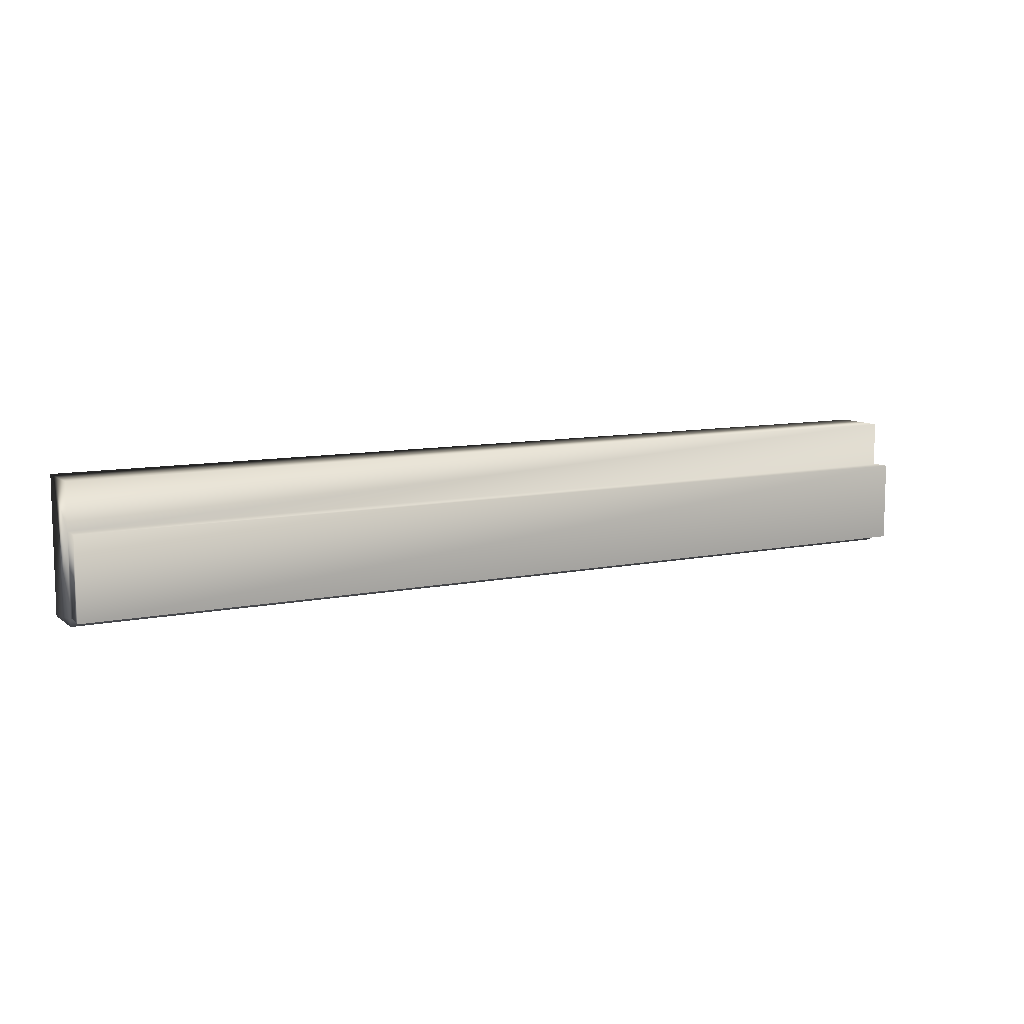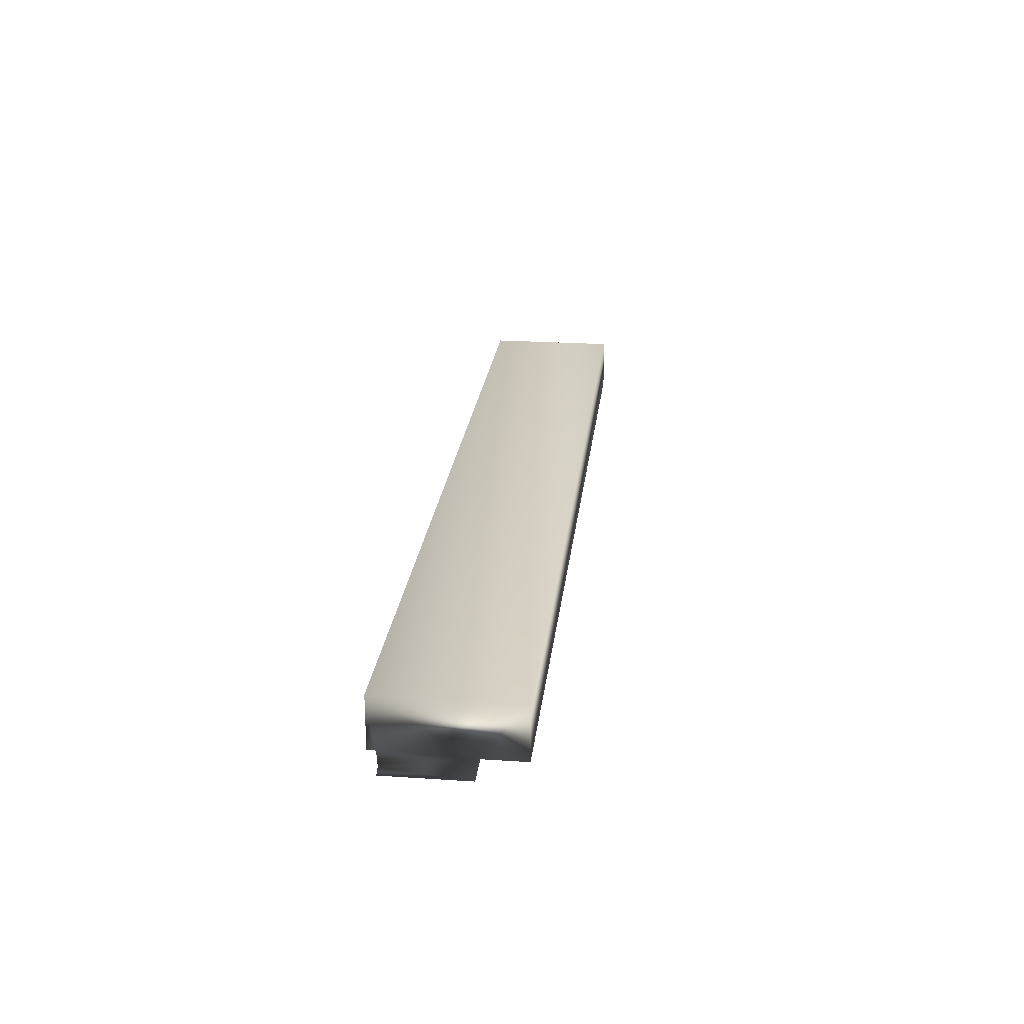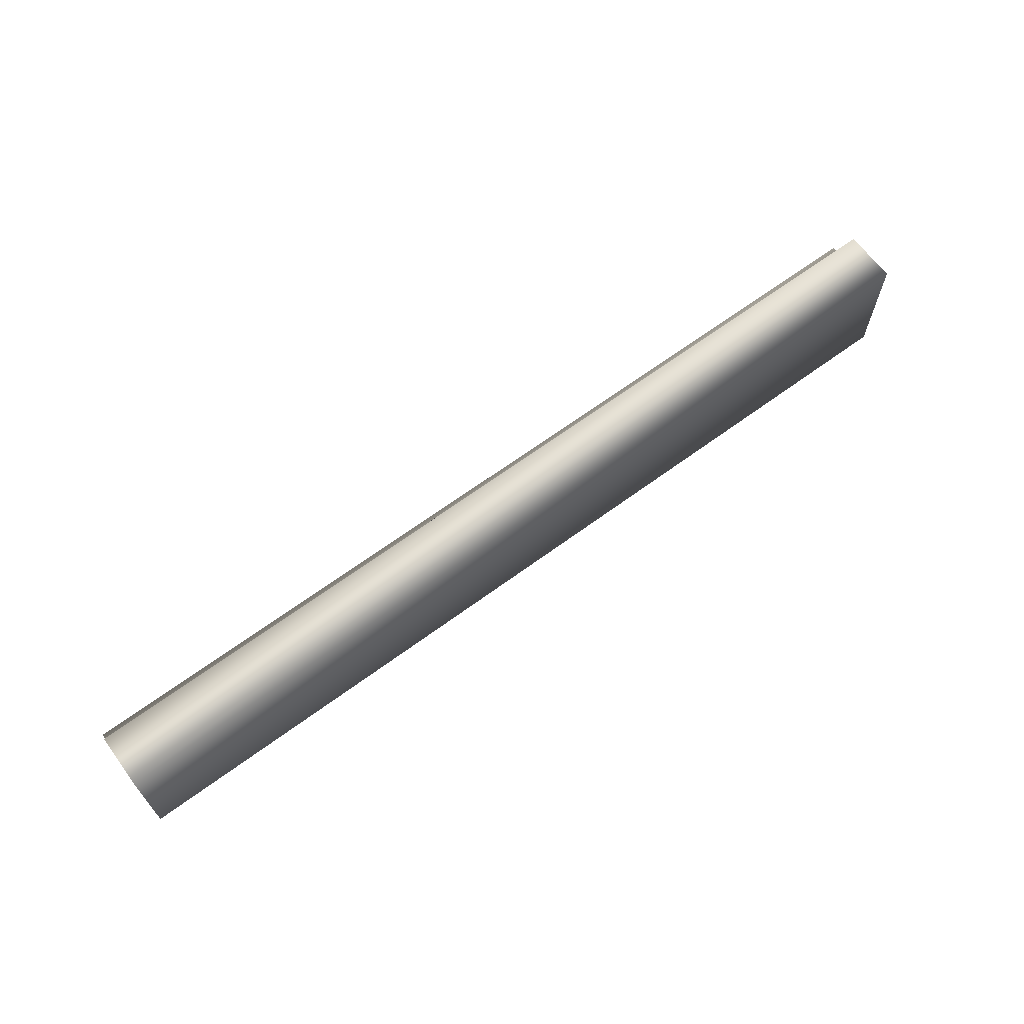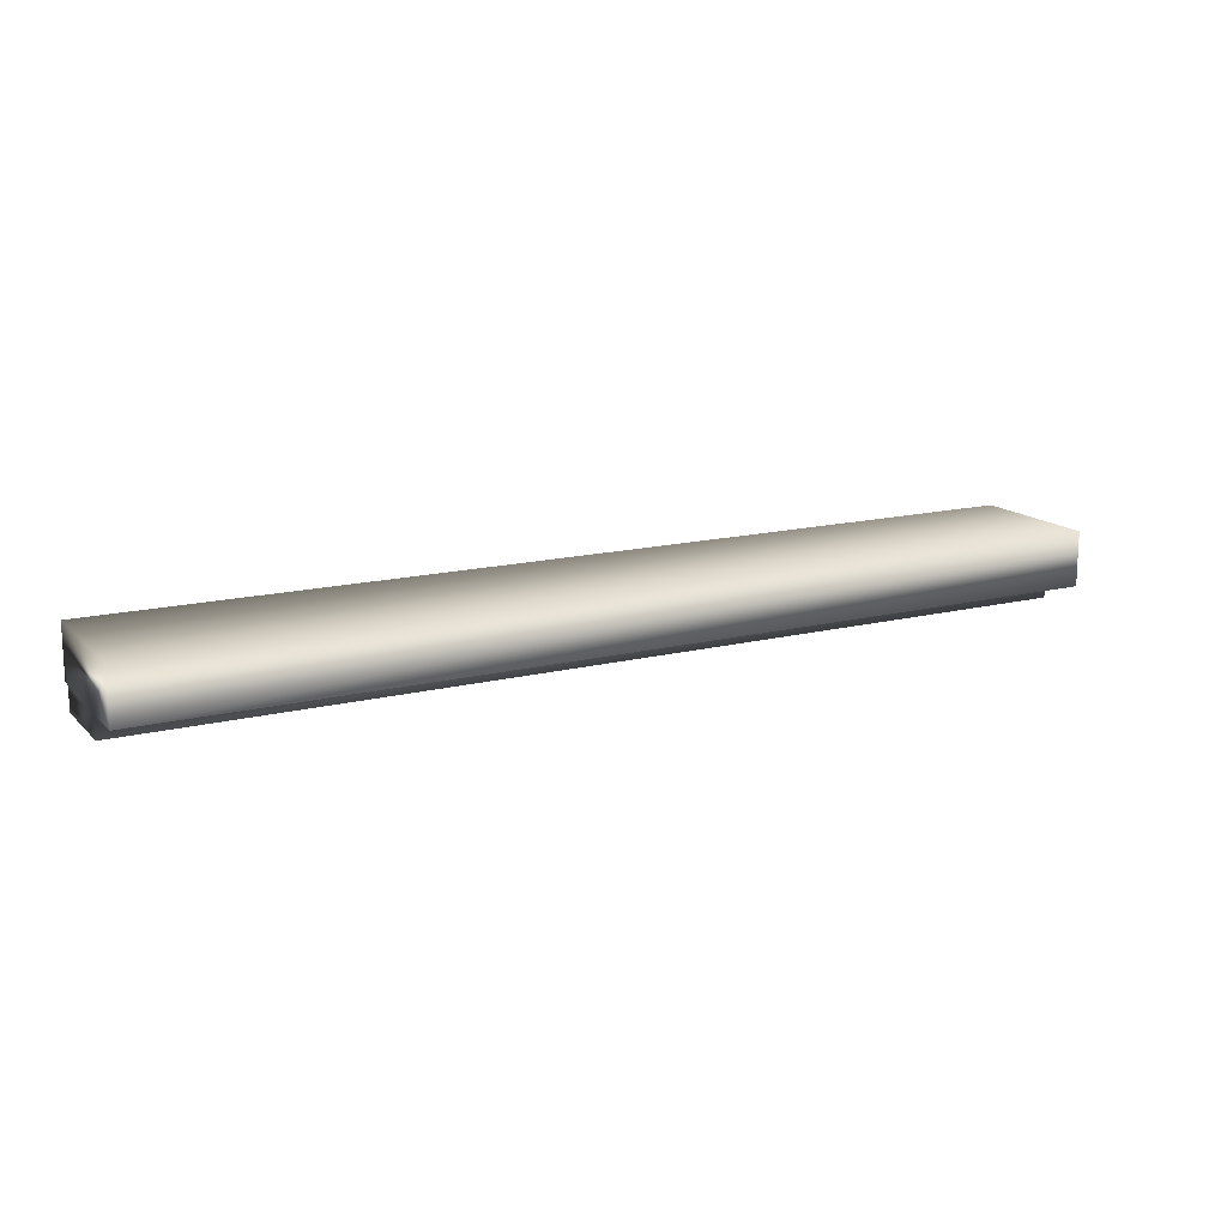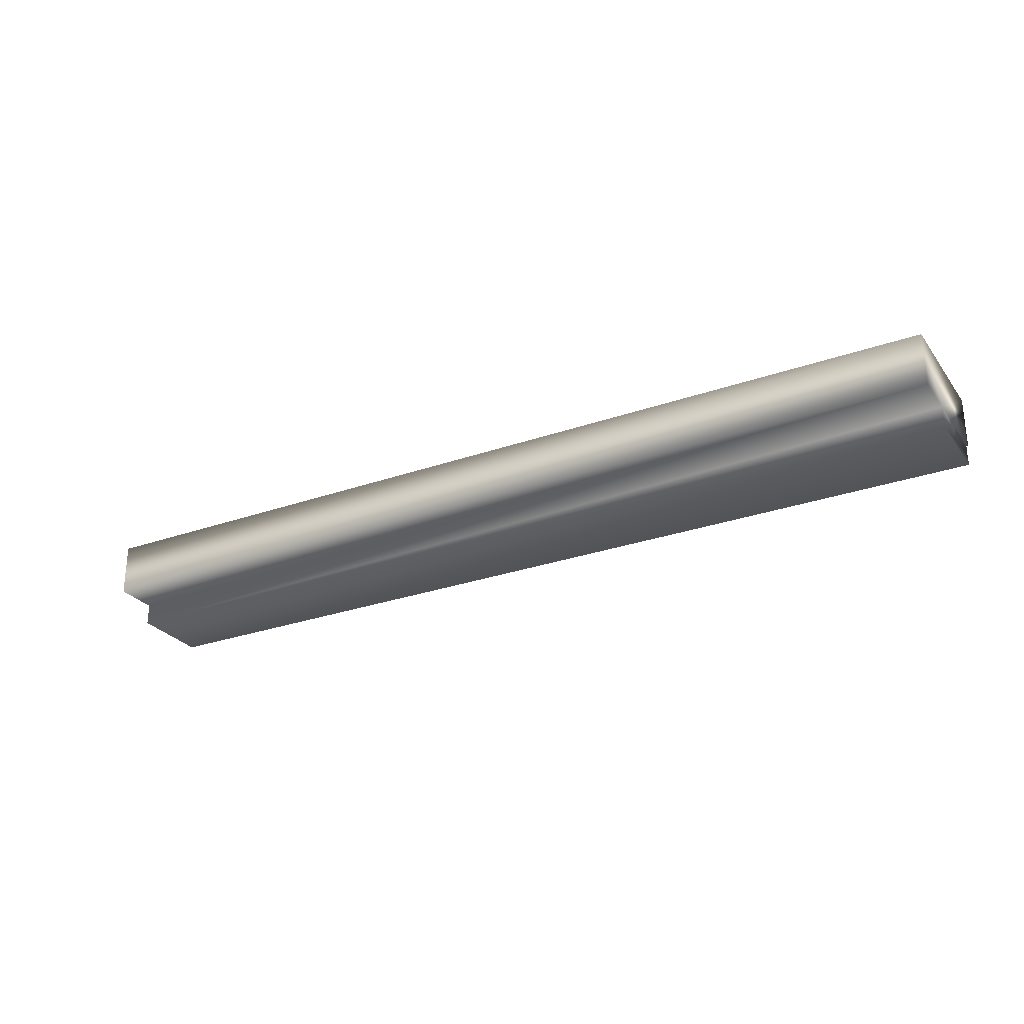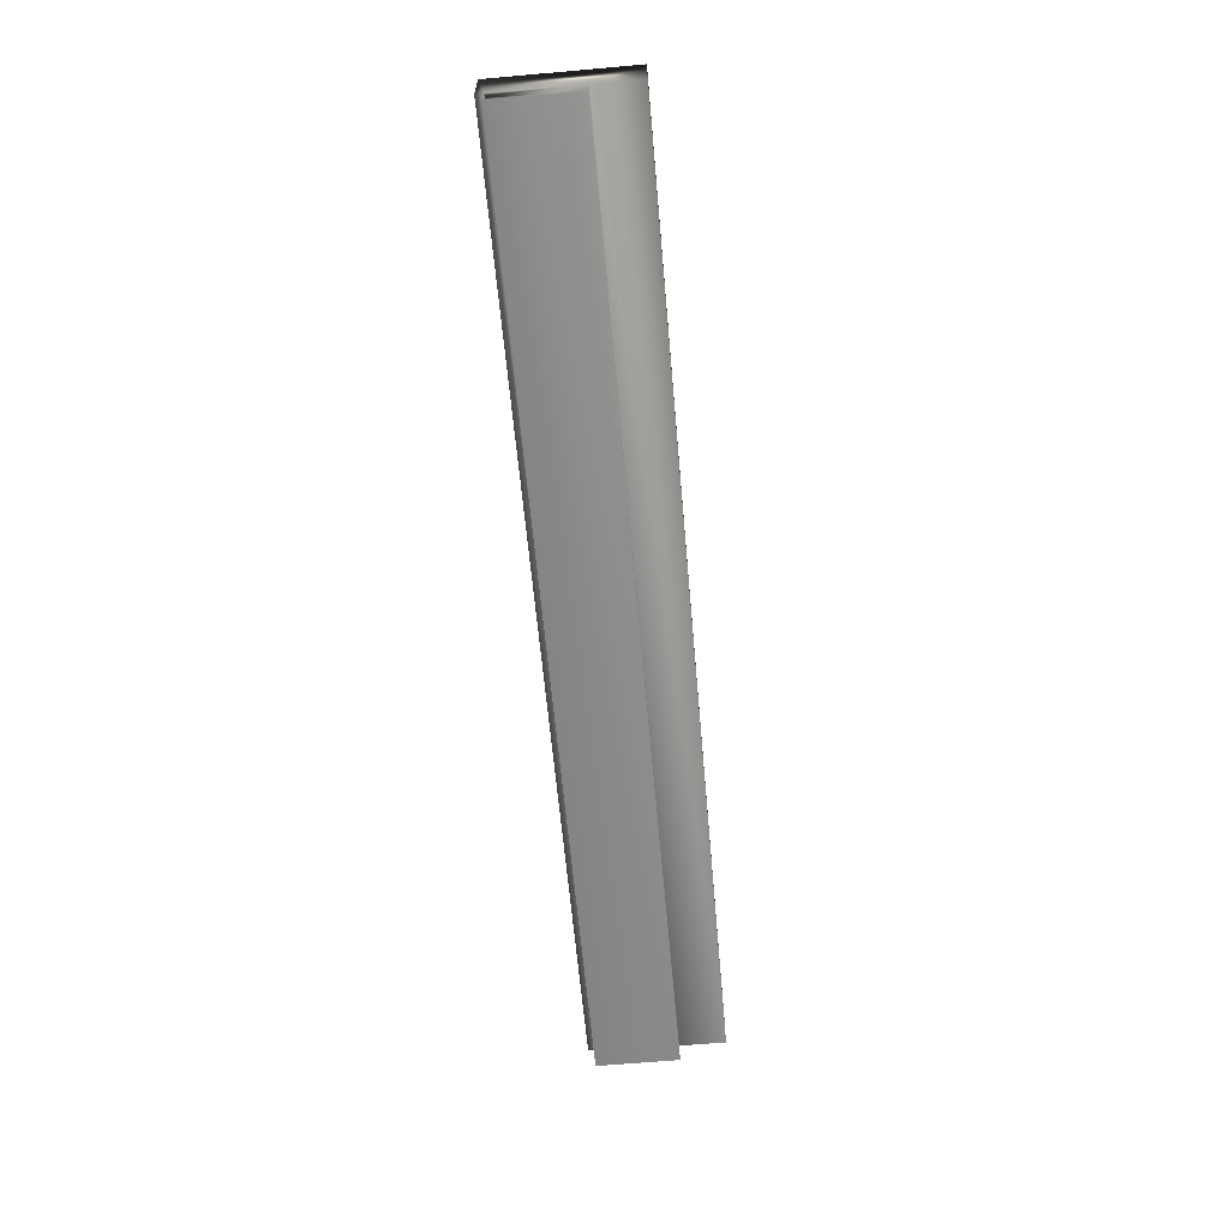
<metadata>
{"format":"obj","ext":"obj","renderer":"f3d","projection":"perspective","resolution":1024,"background":"white","views":[{"elev":9.5,"azim":-28.5,"up":"+Z"},{"elev":23.5,"azim":-83.6,"up":"+Y"},{"elev":66.2,"azim":143.6,"up":"+Z"},{"elev":15.1,"azim":-28.1,"up":"+Y"},{"elev":-27.4,"azim":28.7,"up":"+Y"},{"elev":-63.1,"azim":-84.9,"up":"+Y"}]}
</metadata>
<code>
v 48.04 38.75 72.56
v 48.04 38.83 72.56
v 44.43 38.75 72.56
v 44.43 38.83 72.56
v 48.04 38.75 72.24
v 44.43 38.75 72.24
v 44.43 38.84 72.24
v 48.04 38.84 72.24
v 44.43 38.81 72.25
v 48.04 38.81 72.25
v 48.04 38.78 72.25
v 44.43 38.78 72.25
v 48.04 38.84 72.21
v 44.43 38.84 72.21
v 48.04 39.04 72.21
v 44.43 39.04 72.21
v 44.43 38.83 72.74
v 44.43 39.04 72.74
v 48.04 38.83 72.74
v 48.04 39.04 72.74
f 1 2 3
f 3 2 4
f 5 1 6
f 6 1 3
f 7 8 9
f 9 8 10
f 9 10 11
f 5 6 11
f 11 6 12
f 11 12 9
f 13 8 14
f 14 8 7
f 15 13 16
f 16 13 14
f 17 18 4
f 4 18 16
f 4 16 7
f 7 16 14
f 7 9 4
f 4 9 12
f 4 12 3
f 3 12 6
f 2 19 4
f 4 19 17
f 20 15 18
f 18 15 16
f 19 2 20
f 20 2 15
f 15 2 8
f 15 8 13
f 1 11 2
f 2 11 10
f 2 10 8
f 1 5 11
f 19 20 17
f 17 20 18

</code>
